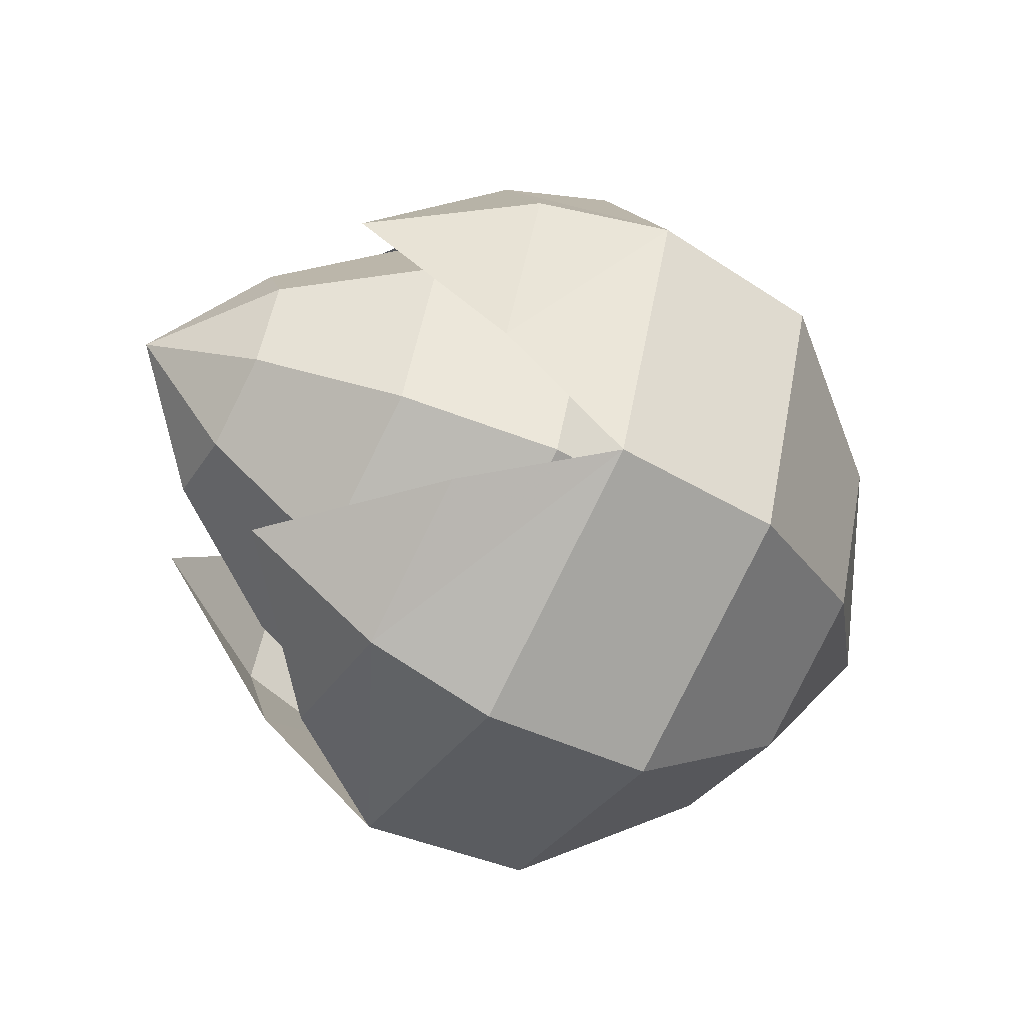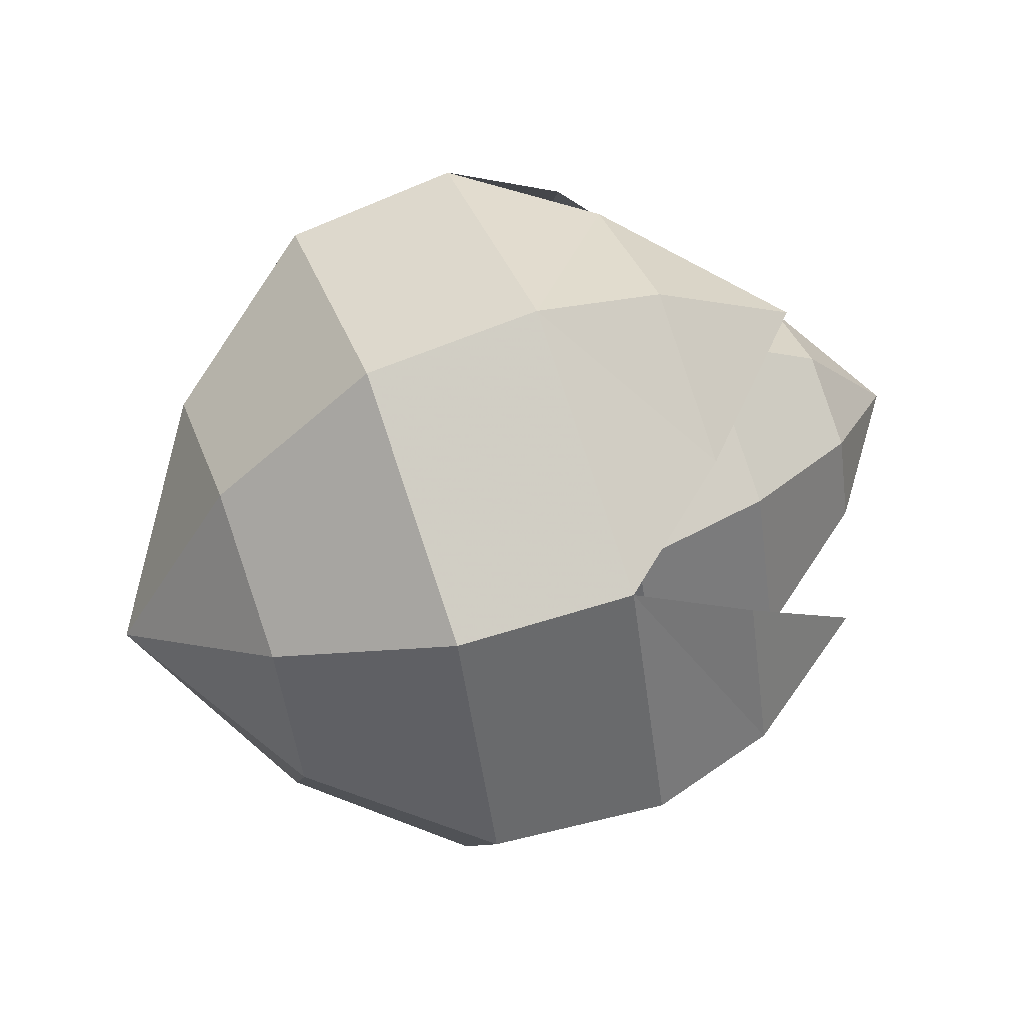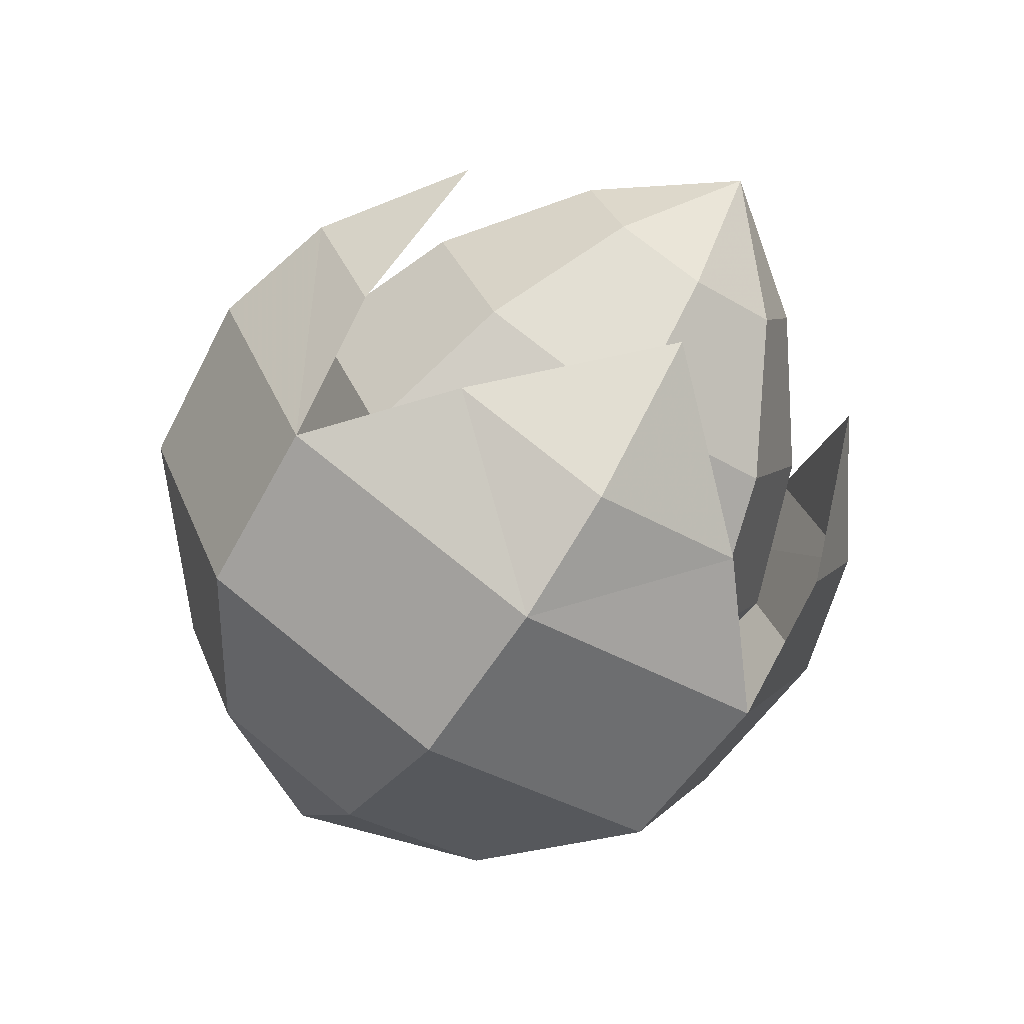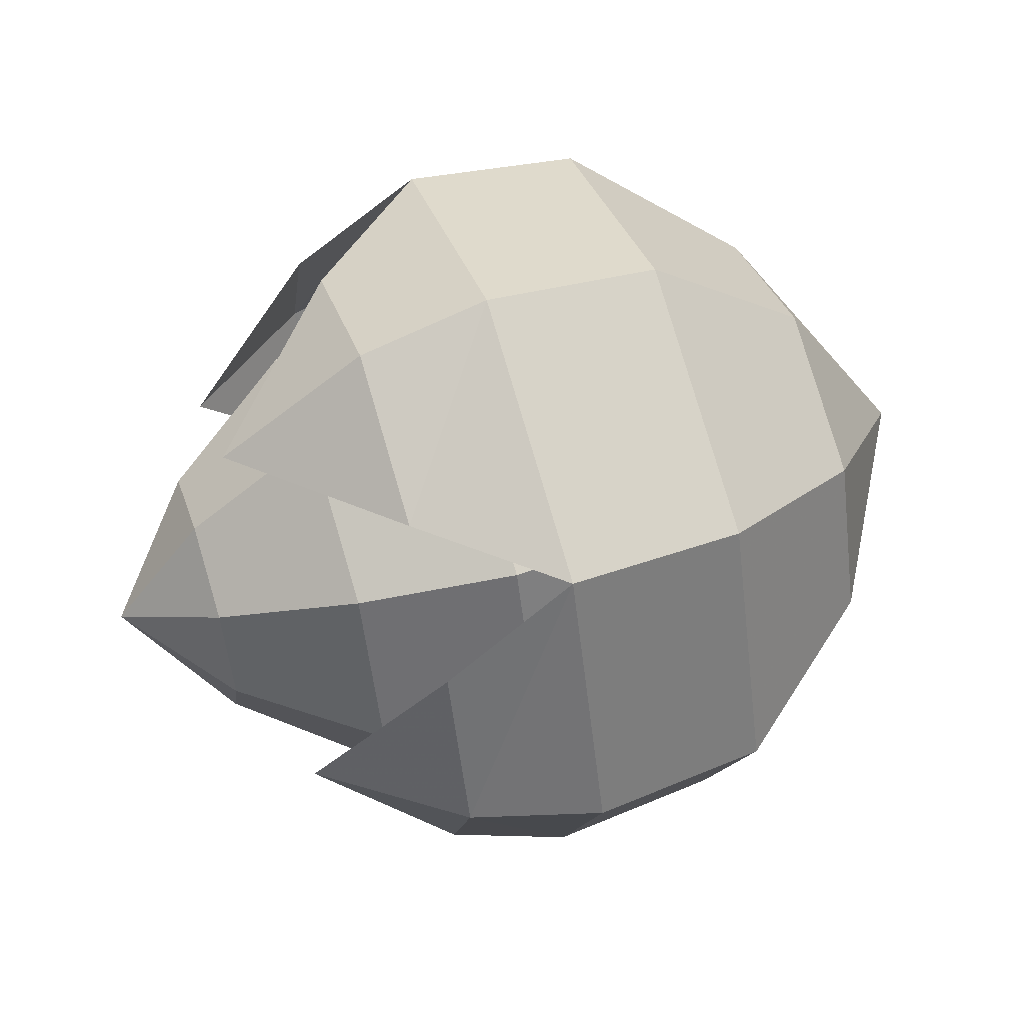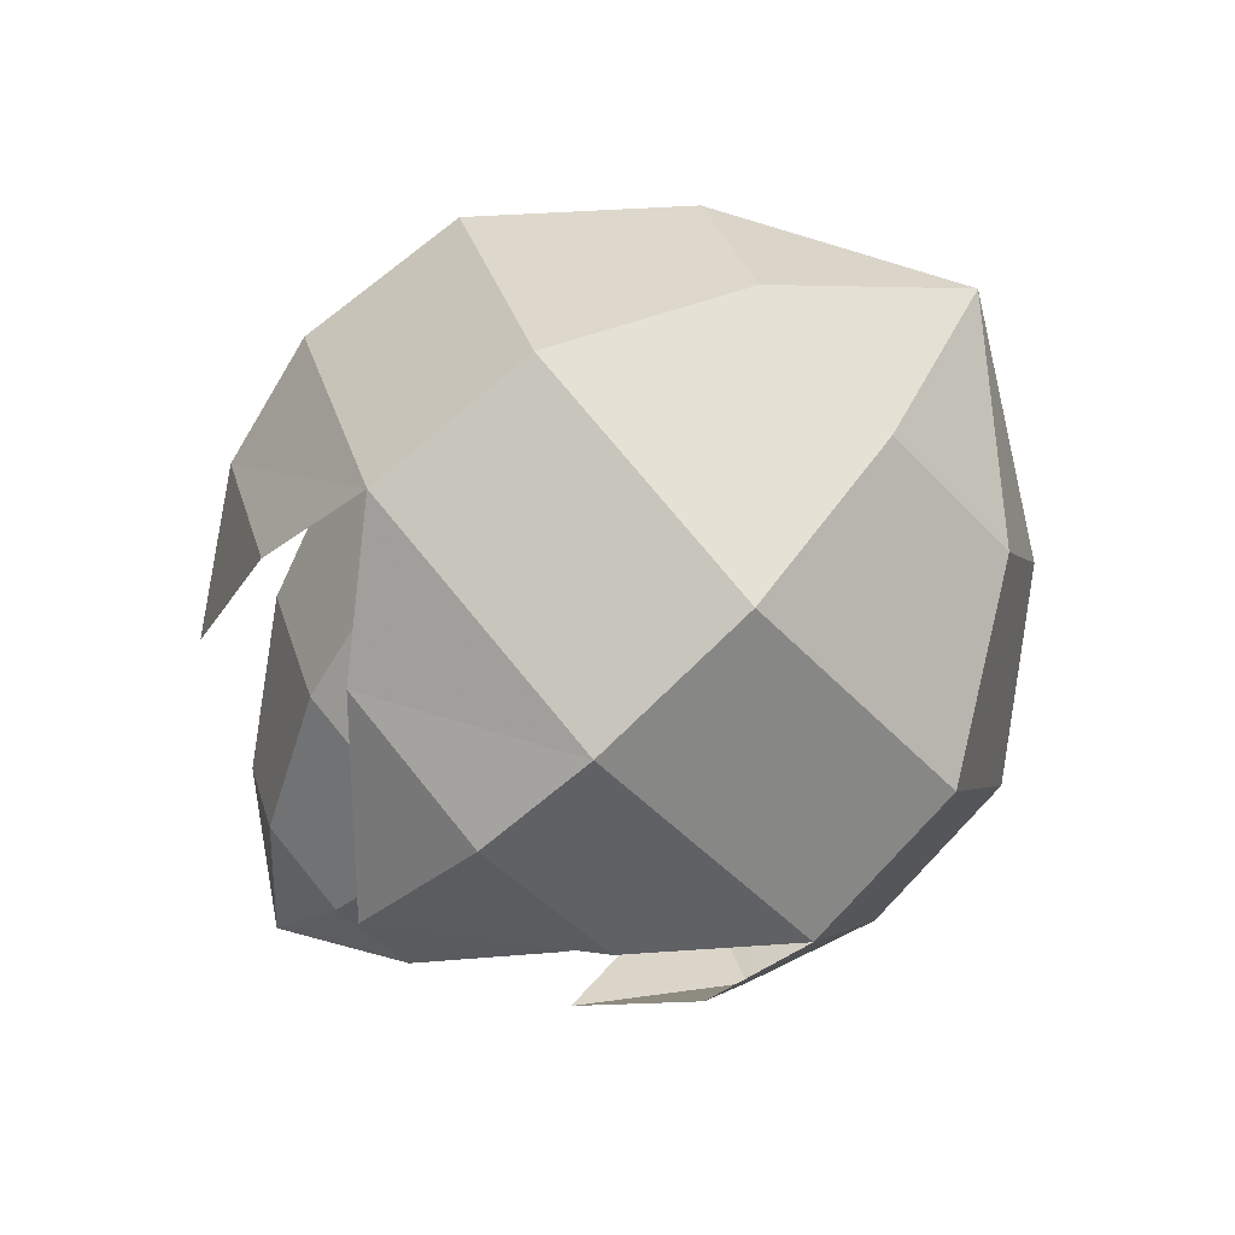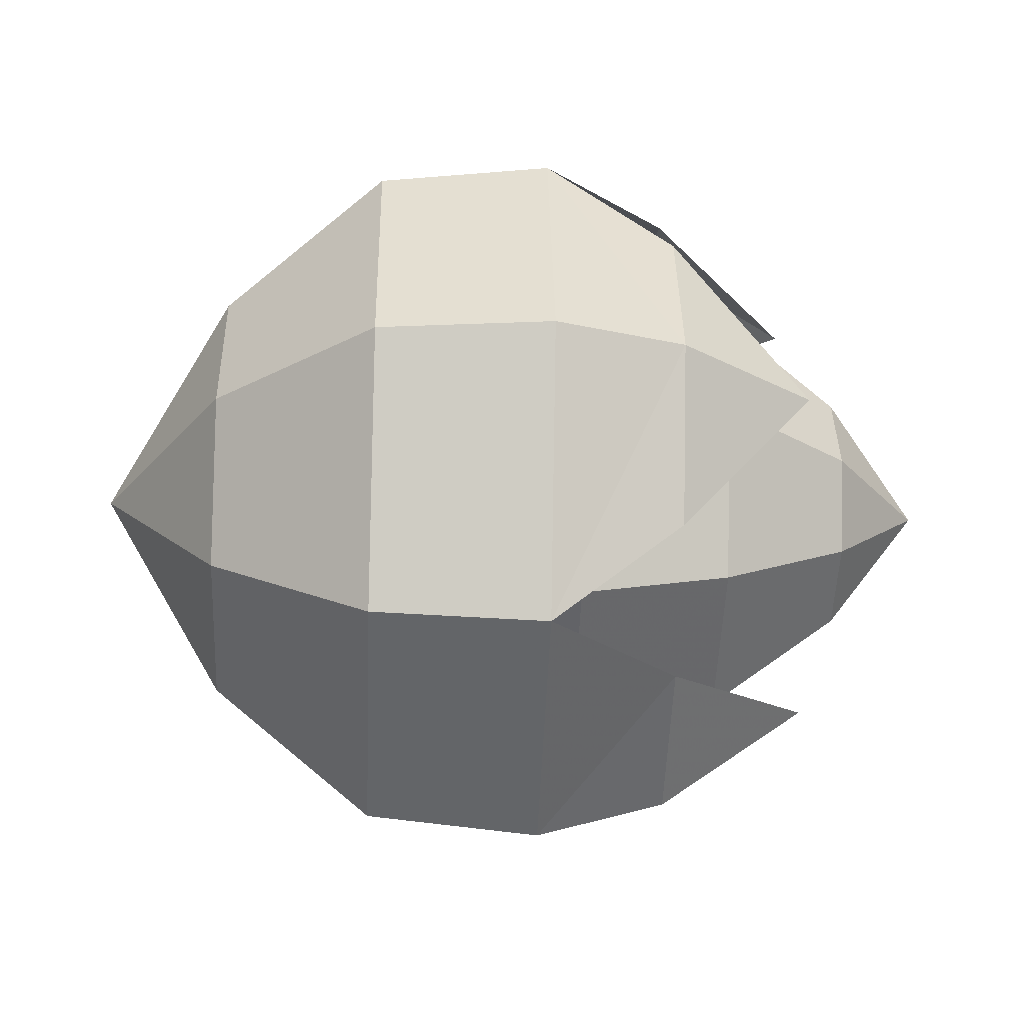
<metadata>
{"format":"obj","ext":"obj","renderer":"f3d","projection":"perspective","resolution":1024,"background":"white","views":[{"elev":-56.7,"azim":151.3,"up":"+Y"},{"elev":60.5,"azim":-20.1,"up":"+Z"},{"elev":-71.5,"azim":56.8,"up":"+Z"},{"elev":56.0,"azim":162.1,"up":"+Z"},{"elev":-75.4,"azim":-136.7,"up":"+Z"},{"elev":-29.2,"azim":-2.5,"up":"+Z"}]}
</metadata>
<code>
g common_leftHandShield_97050
v -1.196 -2.489 4.786
v -1.196 -4.544 3.935
v 0.2071 -4.647 4.039
v 0.2071 -2.489 4.933
v -1.196 -5.394 1.881
v 0.2071 -5.541 1.881
v 1.25 -3.776 4.072
v 1.25 -2.489 4.641
v 1.25 -5.249 1.881
v 1.25 -4.716 3.21
v -2.5 -2.489 3.671
v -2.5 -3.755 3.147
v -2.5 -4.279 1.881
v 0.2071 -0.331 4.039
v -1.196 -0.4349 3.935
v 0.2071 0.563 1.881
v -1.196 0.416 1.881
v 1.25 -1.202 4.072
v 1.25 -0.2625 3.21
v 1.25 0.271 1.881
v -2.5 -1.223 3.147
v -2.5 -0.6991 1.881
v -1.196 -2.489 -1.025
v 0.2071 -2.489 -1.172
v 0.2071 -4.647 -0.2776
v -1.196 -4.544 -0.1736
v 1.25 -2.489 -0.8795
v 1.25 -3.776 -0.3102
v 1.25 -4.716 0.5513
v -2.5 -2.489 0.09057
v -2.5 -3.755 0.6149
v -1.196 -0.4349 -0.1736
v 0.2071 -0.331 -0.2776
v 1.25 -1.202 -0.3102
v 1.25 -0.2625 0.5513
v -2.5 -1.223 0.6149
v 2.443 -2.489 3.78
v 2.352 -4.469 1.881
v -3.536 -2.489 1.881
v 2.352 -0.5093 1.881
v 2.443 -2.489 -0.01815
f 1 2 3
f 3 4 1
f 2 5 6
f 6 3 2
f 4 3 7
f 7 8 4
f 3 6 9
f 9 10 3
f 11 12 2
f 2 1 11
f 12 13 5
f 5 2 12
f 1 4 14
f 14 15 1
f 15 14 16
f 16 17 15
f 4 8 18
f 18 14 4
f 14 19 20
f 20 16 14
f 11 1 15
f 15 21 11
f 21 15 17
f 17 22 21
f 23 24 25
f 25 26 23
f 26 25 6
f 6 5 26
f 24 27 28
f 28 25 24
f 25 29 9
f 9 6 25
f 30 23 26
f 26 31 30
f 31 26 5
f 5 13 31
f 23 32 33
f 33 24 23
f 32 17 16
f 16 33 32
f 24 33 34
f 34 27 24
f 33 16 20
f 20 35 33
f 30 36 32
f 32 23 30
f 36 22 17
f 17 32 36
f 37 8 7
f 10 9 38
f 39 12 11
f 39 13 12
f 37 18 8
f 19 40 20
f 39 11 21
f 39 21 22
f 41 28 27
f 29 38 9
f 39 30 31
f 39 31 13
f 41 27 34
f 35 20 40
f 39 36 30
f 39 22 36
g common_leftHandShield_97050
v 1.711 -2.489 3.709
v 1.711 -3.782 3.174
v 2.775 -3.209 2.601
v 2.775 -2.489 2.899
v 1.711 -4.318 1.881
v 2.775 -3.508 1.881
v -0.7802 -2.489 3.983
v -0.7802 -3.969 3.367
v 0.4864 -4.123 3.514
v 0.4864 -2.489 4.191
v -0.7802 -4.582 1.881
v 0.4864 -4.799 1.881
v -2.001 -2.489 3.179
v -2.001 -3.405 2.799
v -2.001 -3.785 1.881
v 2.775 -1.769 2.601
v 1.711 -1.196 3.174
v 2.775 -1.471 1.881
v 1.711 -0.6605 1.881
v 0.4864 -0.8559 3.514
v -0.7802 -1.01 3.367
v 0.4864 -0.1794 1.881
v -0.7802 -0.3966 1.881
v -2.001 -1.573 2.799
v -2.001 -1.194 1.881
v 1.711 -2.489 0.05224
v 2.775 -2.489 0.8622
v 2.775 -3.209 1.161
v 1.711 -3.782 0.5878
v -0.7802 -2.489 -0.2218
v 0.4864 -2.489 -0.4291
v 0.4864 -4.123 0.2474
v -0.7802 -3.969 0.394
v -2.001 -2.489 0.5827
v -2.001 -3.405 0.9629
v 1.711 -1.196 0.5878
v 2.775 -1.769 1.161
v -0.7802 -1.01 0.394
v 0.4864 -0.8559 0.2474
v -2.001 -1.573 0.9629
v 3.536 -2.489 1.881
v -2.84 -2.489 1.881
f 42 43 44
f 44 45 42
f 43 46 47
f 47 44 43
f 48 49 50
f 50 51 48
f 49 52 53
f 53 50 49
f 51 50 43
f 43 42 51
f 50 53 46
f 46 43 50
f 54 55 49
f 49 48 54
f 55 56 52
f 52 49 55
f 42 45 57
f 57 58 42
f 58 57 59
f 59 60 58
f 48 51 61
f 61 62 48
f 62 61 63
f 63 64 62
f 51 42 58
f 58 61 51
f 61 58 60
f 60 63 61
f 54 48 62
f 62 65 54
f 65 62 64
f 64 66 65
f 67 68 69
f 69 70 67
f 70 69 47
f 47 46 70
f 71 72 73
f 73 74 71
f 74 73 53
f 53 52 74
f 72 67 70
f 70 73 72
f 73 70 46
f 46 53 73
f 75 71 74
f 74 76 75
f 76 74 52
f 52 56 76
f 67 77 78
f 78 68 67
f 77 60 59
f 59 78 77
f 71 79 80
f 80 72 71
f 79 64 63
f 63 80 79
f 72 80 77
f 77 67 72
f 80 63 60
f 60 77 80
f 75 81 79
f 79 71 75
f 81 66 64
f 64 79 81
f 82 45 44
f 82 44 47
f 83 55 54
f 83 56 55
f 82 57 45
f 82 59 57
f 83 54 65
f 83 65 66
f 82 69 68
f 82 47 69
f 83 75 76
f 83 76 56
f 82 68 78
f 82 78 59
f 83 81 75
f 83 66 81

</code>
